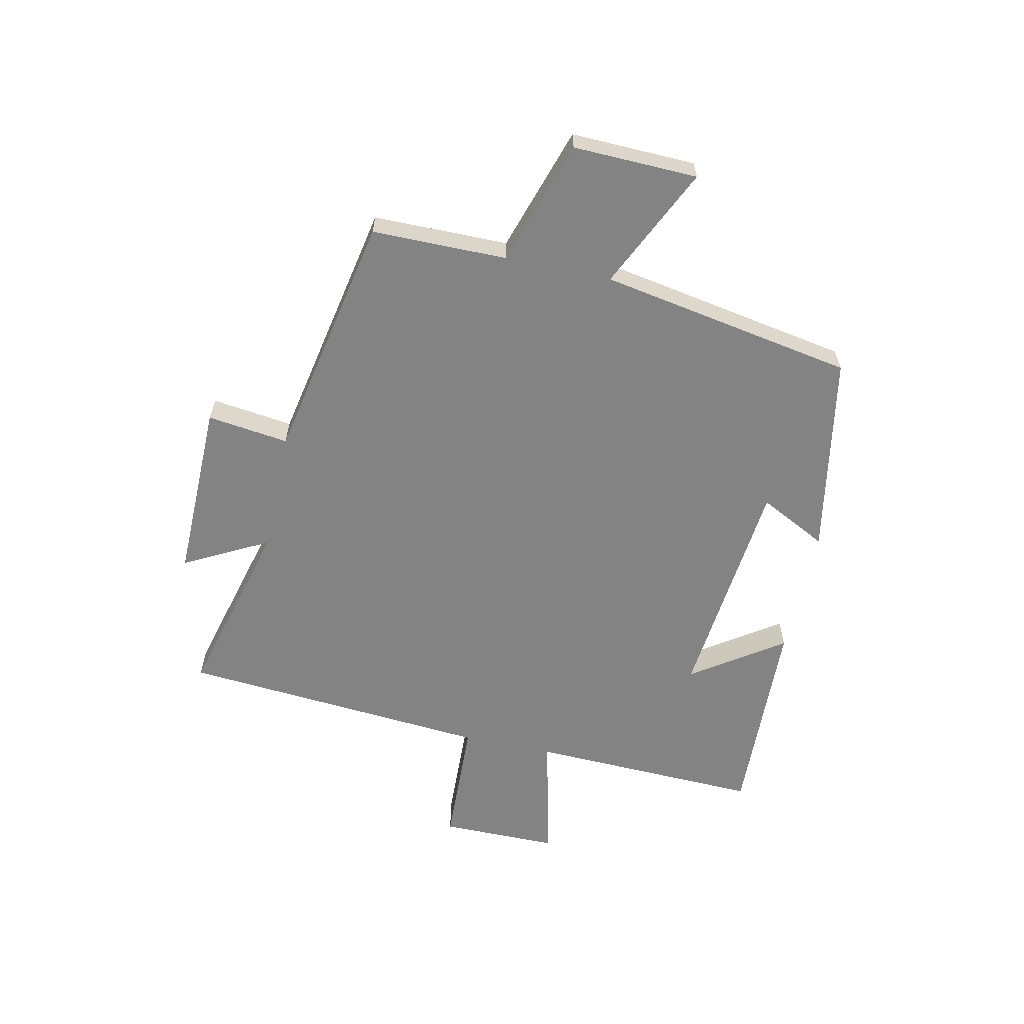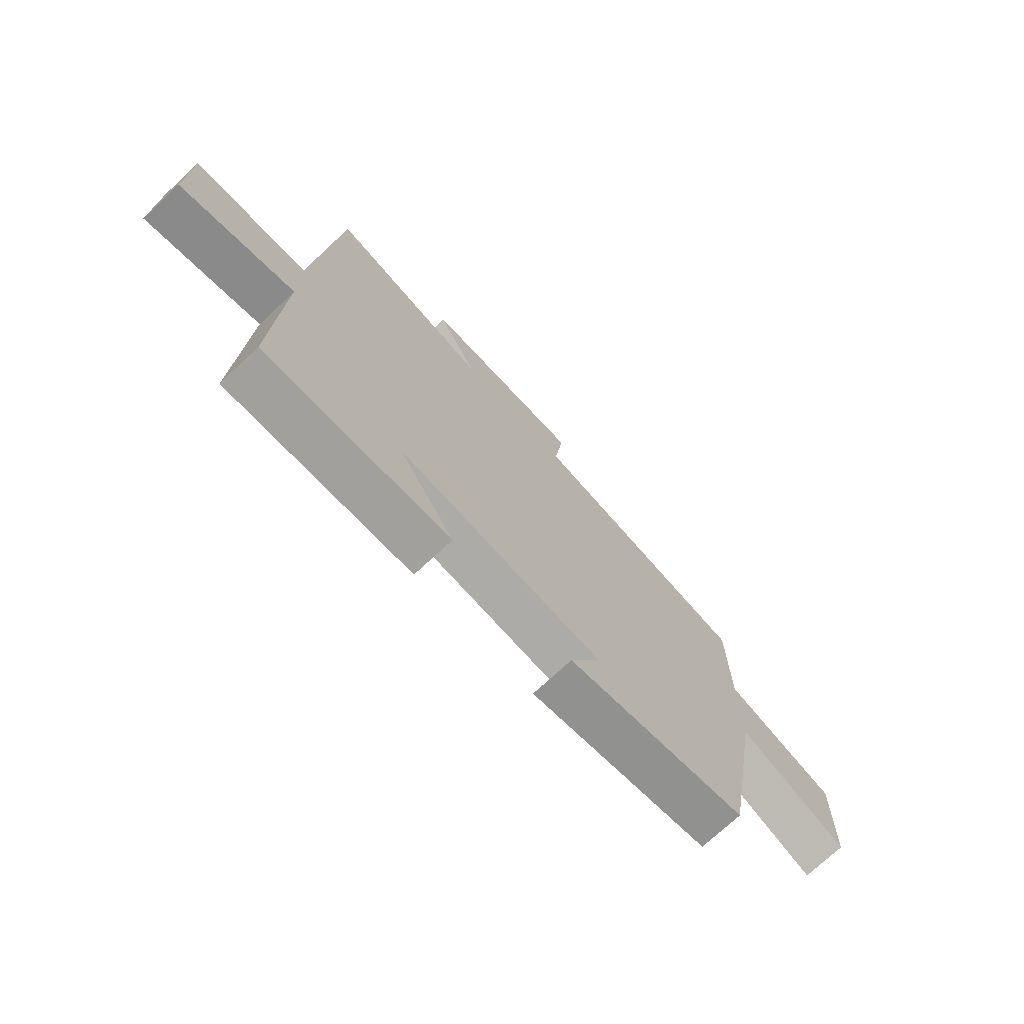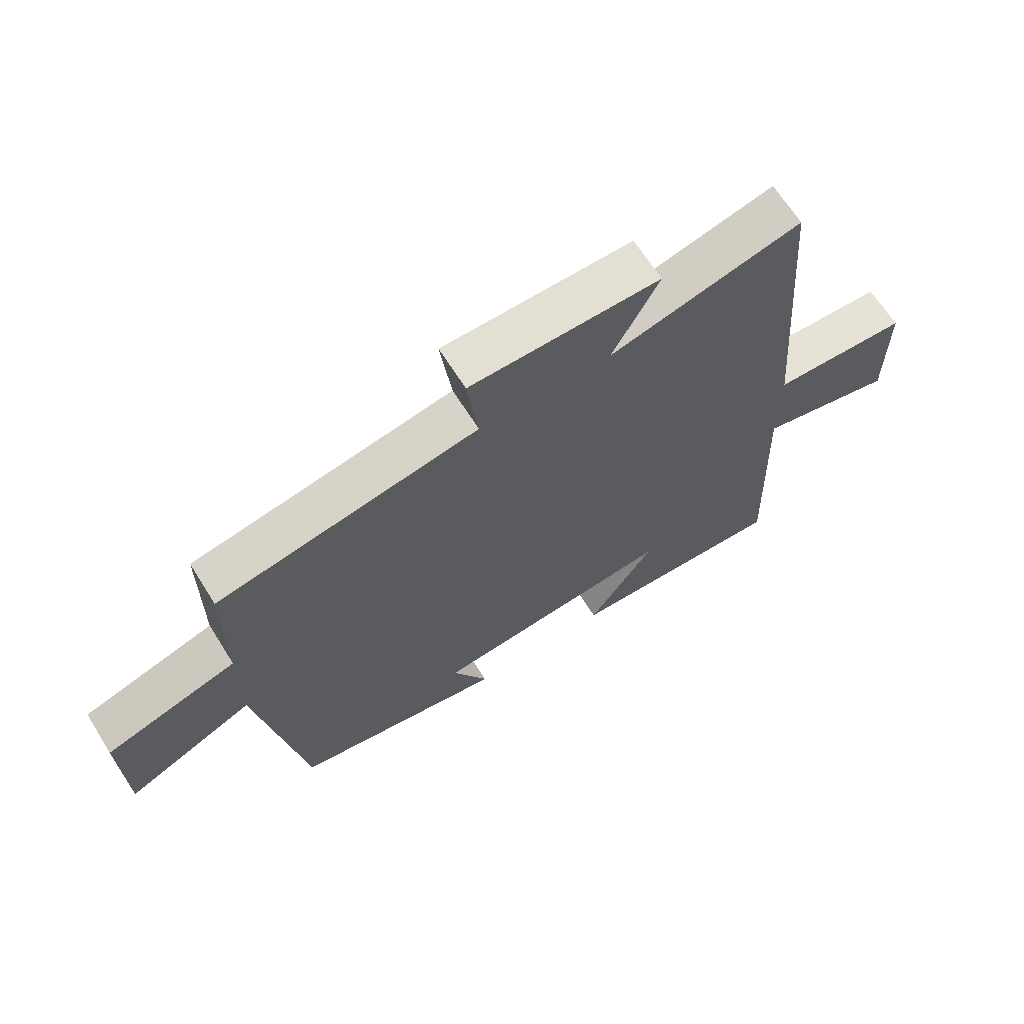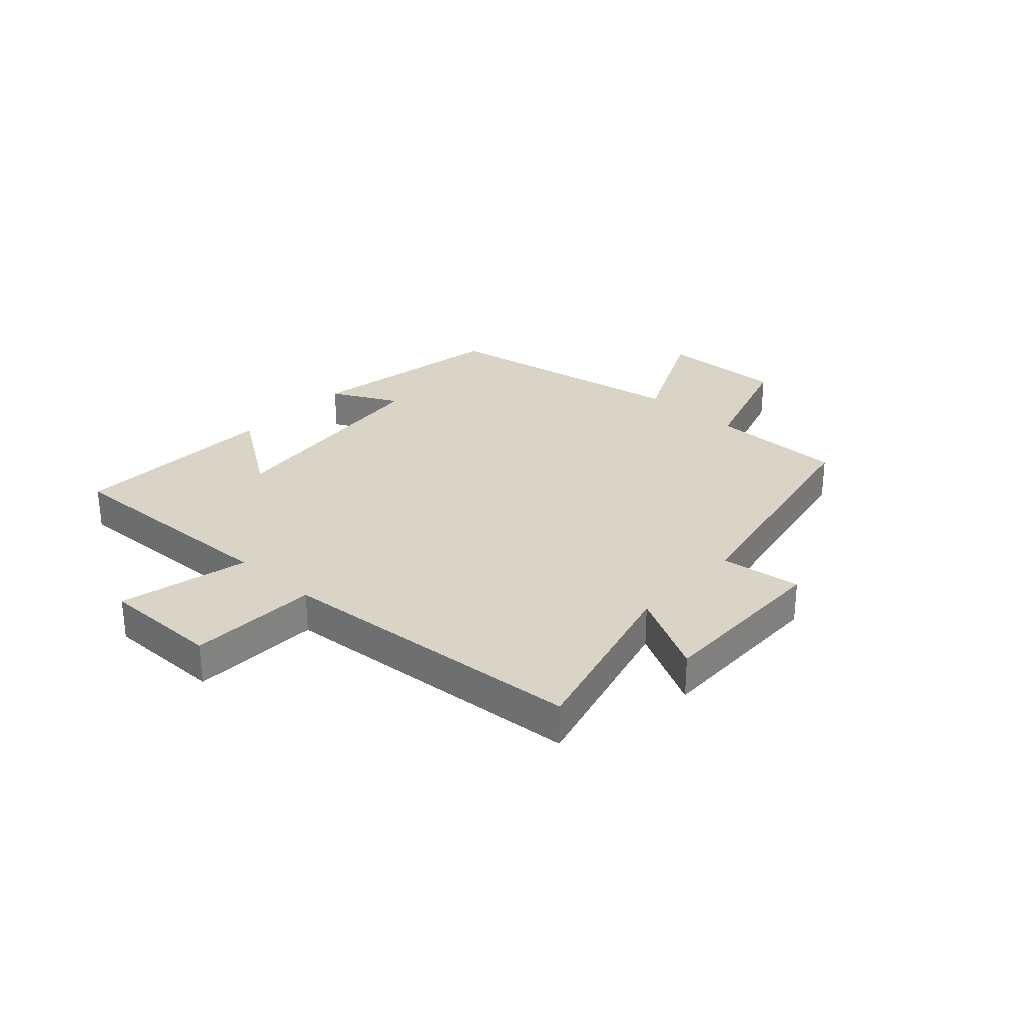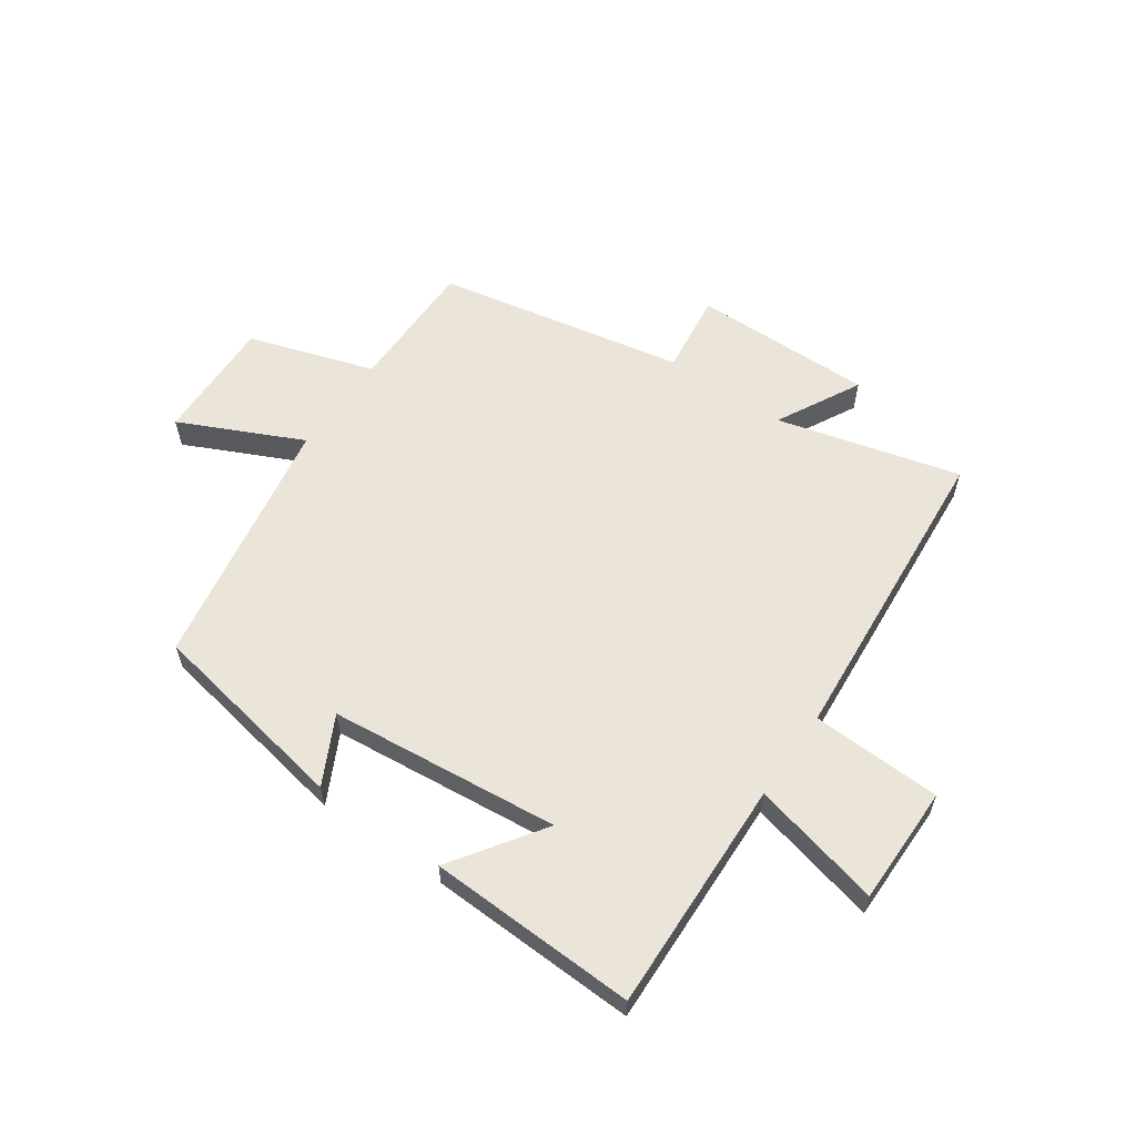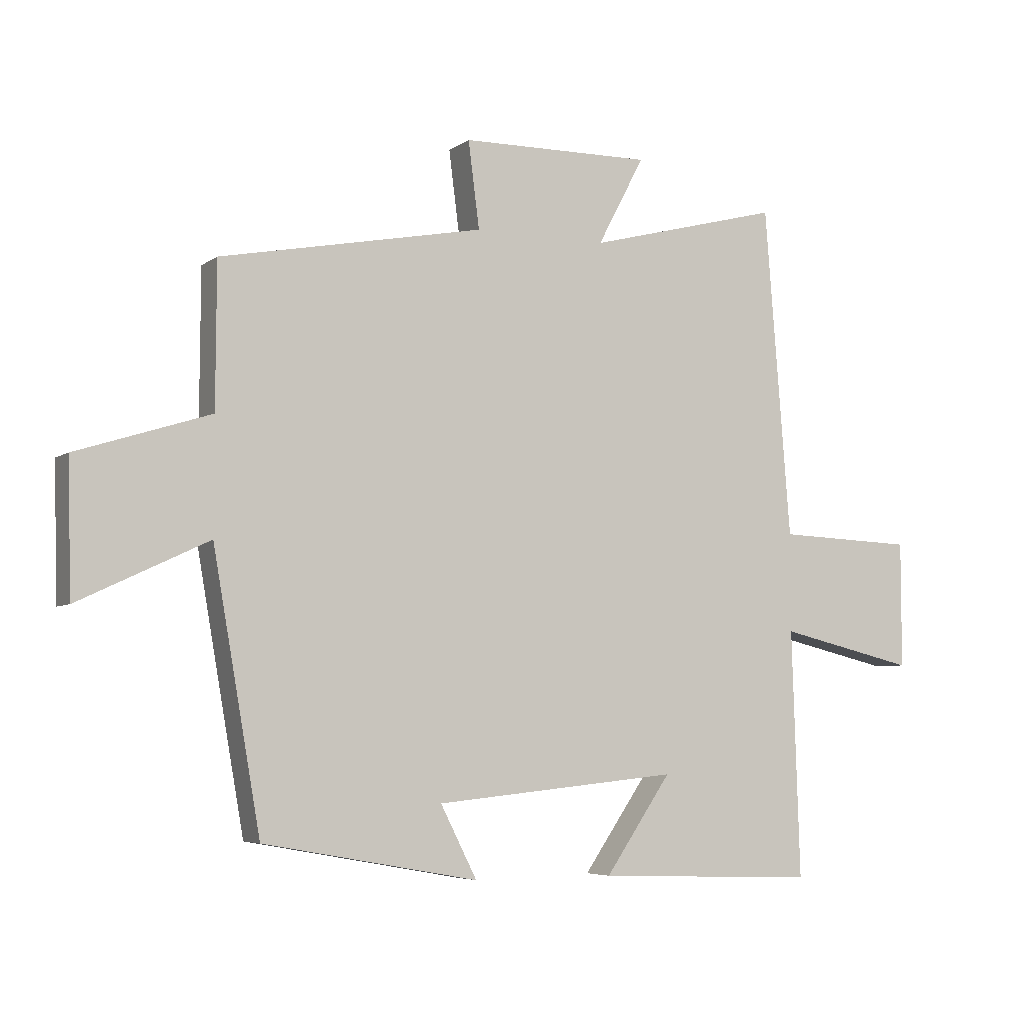
<metadata>
{"format":"obj","ext":"obj","renderer":"f3d","projection":"perspective","resolution":1024,"background":"white","views":[{"elev":-61.0,"azim":77.8,"up":"+Y"},{"elev":-73.0,"azim":-46.9,"up":"+Z"},{"elev":65.8,"azim":148.0,"up":"+Z"},{"elev":28.9,"azim":-47.5,"up":"+Y"},{"elev":59.4,"azim":-145.2,"up":"+Y"},{"elev":-5.4,"azim":153.0,"up":"+Z"}]}
</metadata>
<code>
v 0.423 0.07 -0.437
v 0.075 0.07 -0.5
v 0.134 0.07 -0.384
v -0.262 0.07 -0.344
v -0.155 0.07 -0.5
v -0.513 0.07 -0.513
v -0.5 0.07 -0.113
v -0.723 0.07 -0.166
v -0.723 0.07 0.038
v -0.5 0.07 0.047
v -0.458 0.07 0.582
v -0.144 0.07 0.5
v -0.22 0.07 0.644
v 0.09 0.07 0.64
v 0.072 0.07 0.5
v 0.499 0.07 0.417
v 0.5 0.07 0.185
v 0.716 0.07 0.116
v 0.71 0.07 -0.098
v 0.5 0.07 0.001
v 0.423 0 -0.437
v 0.075 0 -0.5
v 0.134 0 -0.384
v -0.262 0 -0.344
v -0.155 0 -0.5
v -0.513 0 -0.513
v -0.5 0 -0.113
v -0.723 0 -0.166
v -0.723 0 0.038
v -0.5 0 0.047
v -0.458 0 0.582
v -0.144 0 0.5
v -0.22 0 0.644
v 0.09 0 0.64
v 0.072 0 0.5
v 0.499 0 0.417
v 0.5 0 0.185
v 0.716 0 0.116
v 0.71 0 -0.098
v 0.5 0 0.001
f 17 18 19 20
f 15 16 17 20
f 15 20 1
f 12 13 14 15
f 12 15 1
f 10 11 12 1
f 7 8 9 10
f 7 10 1
f 4 5 6 7
f 3 4 7
f 3 7 1
f 1 2 3
f 40 39 38 37
f 40 37 36 35
f 21 40 35
f 35 34 33 32
f 21 35 32
f 21 32 31 30
f 30 29 28 27
f 21 30 27
f 27 26 25 24
f 27 24 23
f 21 27 23
f 23 22 21
f 1 21 22 2
f 2 22 23 3
f 3 23 24 4
f 4 24 25 5
f 5 25 26 6
f 6 26 27 7
f 7 27 28 8
f 8 28 29 9
f 9 29 30 10
f 10 30 31 11
f 11 31 32 12
f 12 32 33 13
f 13 33 34 14
f 14 34 35 15
f 15 35 36 16
f 16 36 37 17
f 17 37 38 18
f 18 38 39 19
f 19 39 40 20
f 20 40 21 1

</code>
